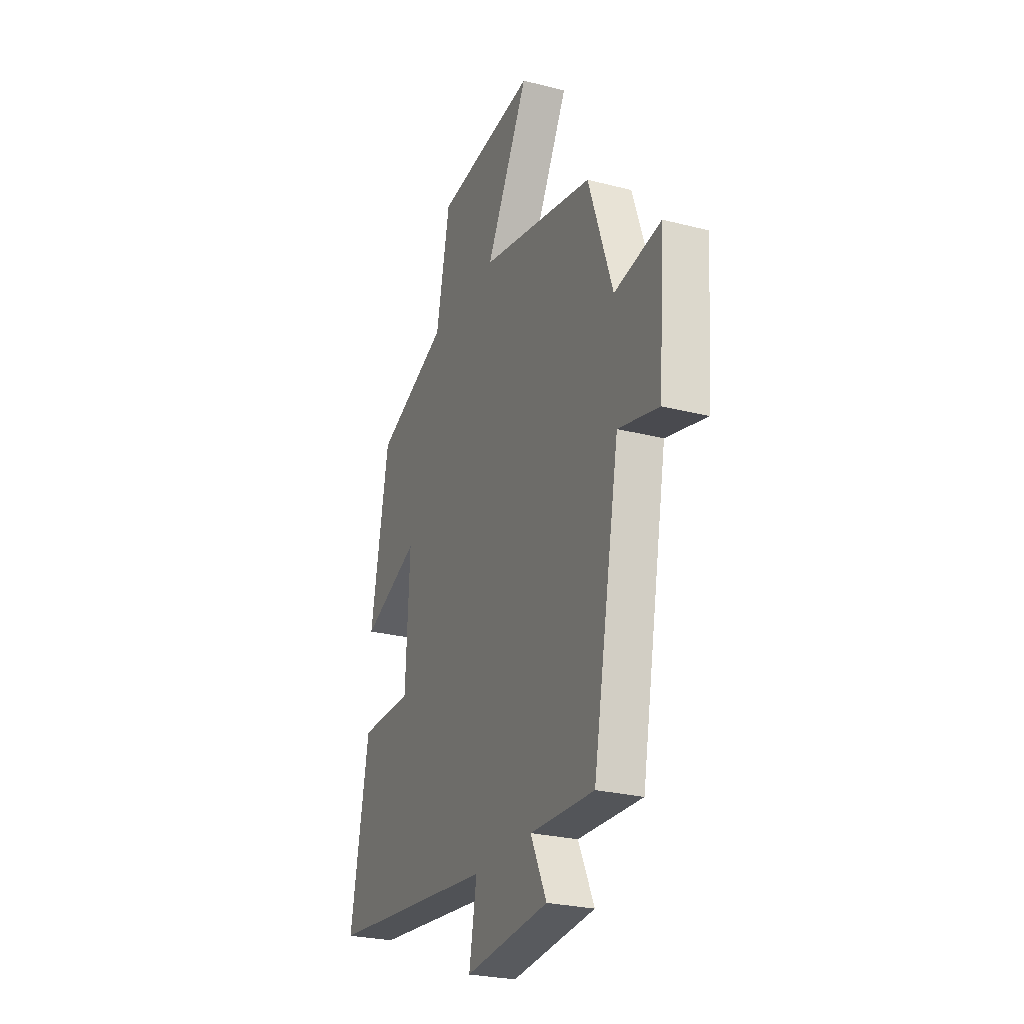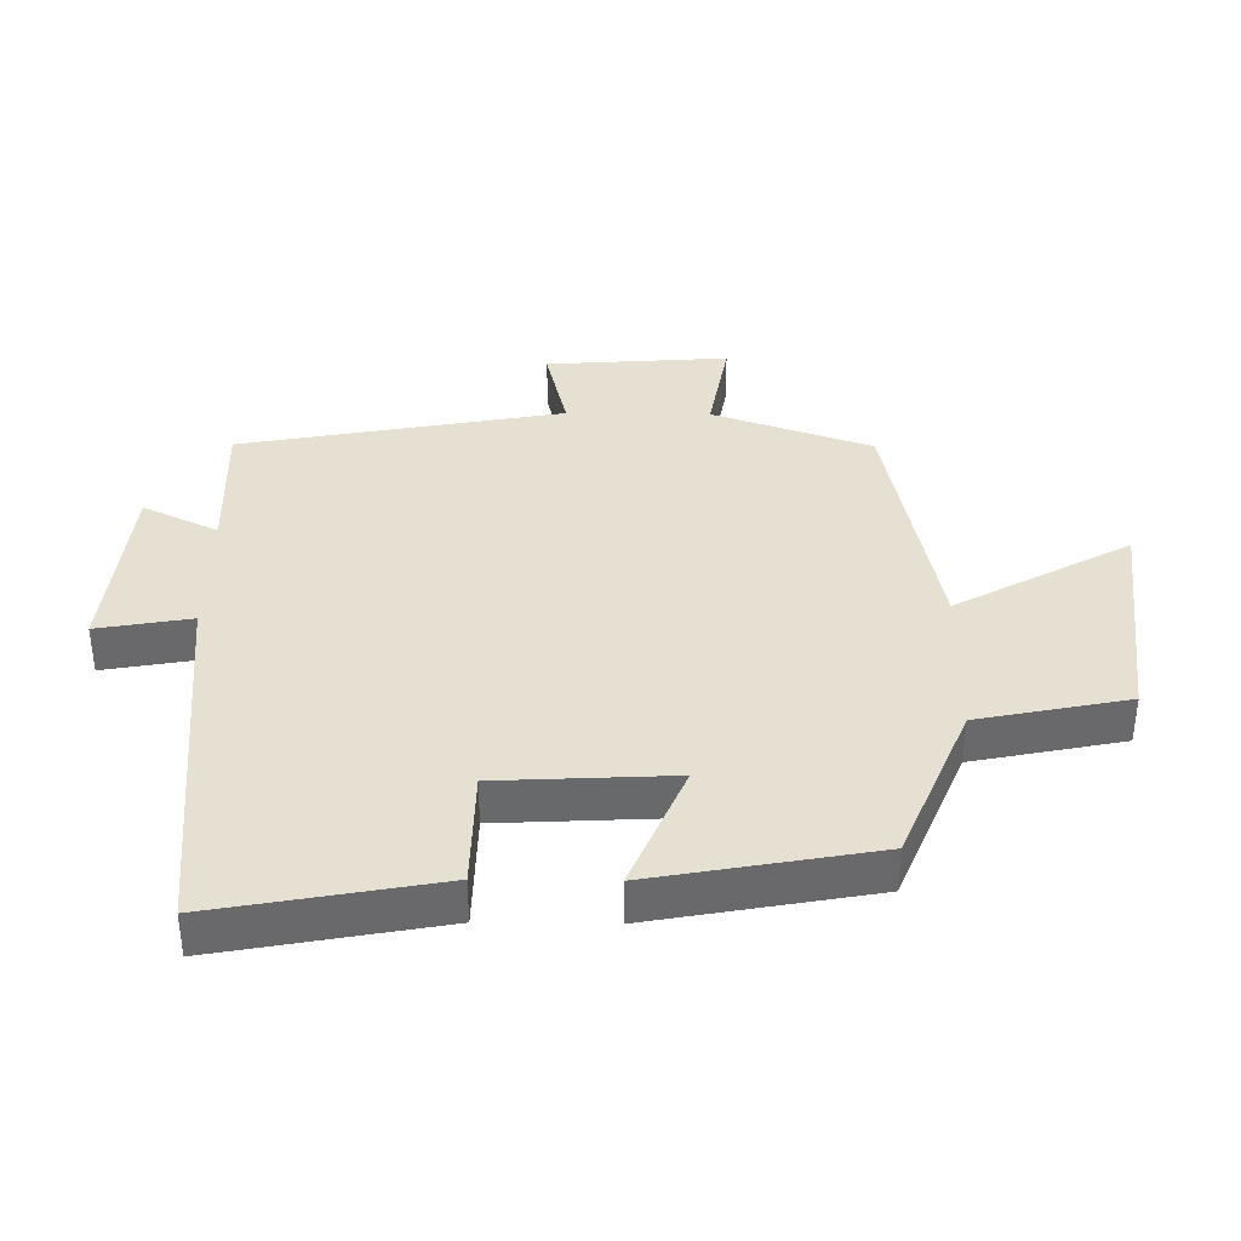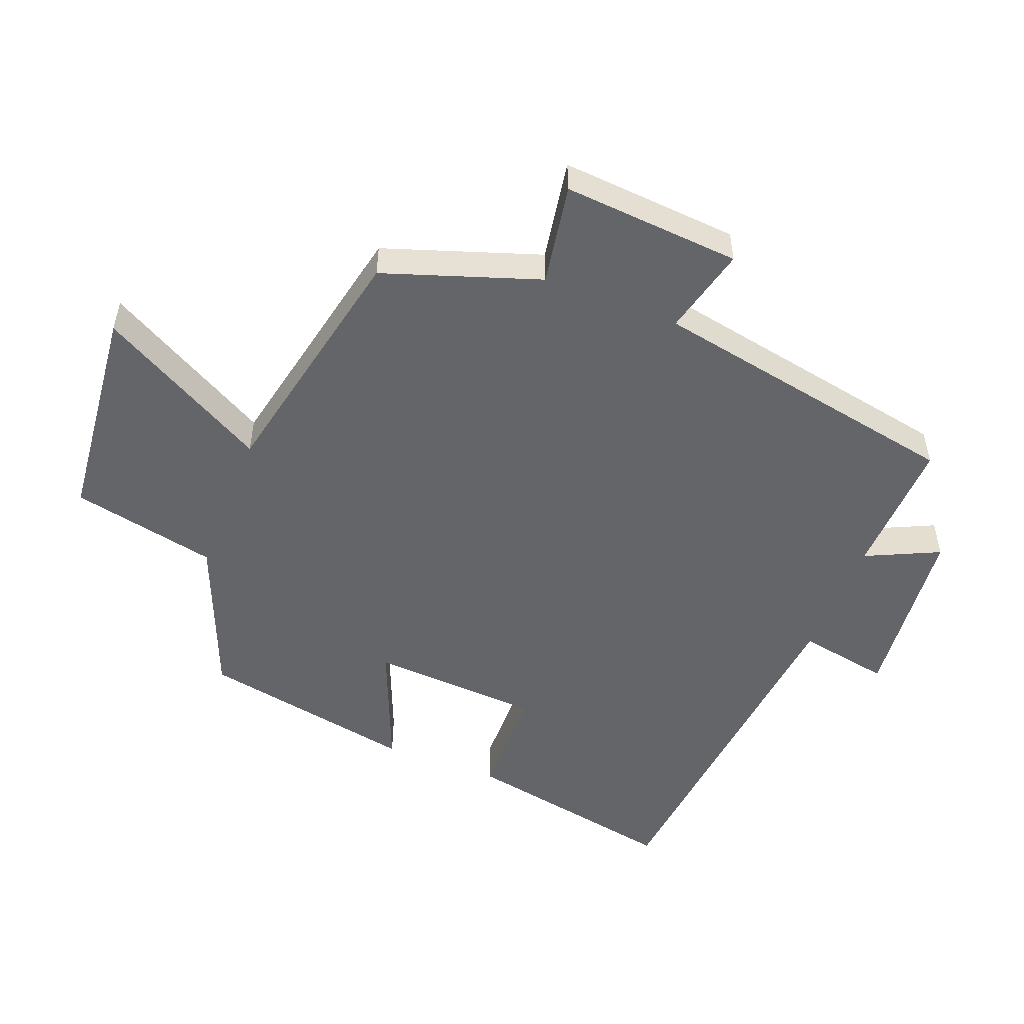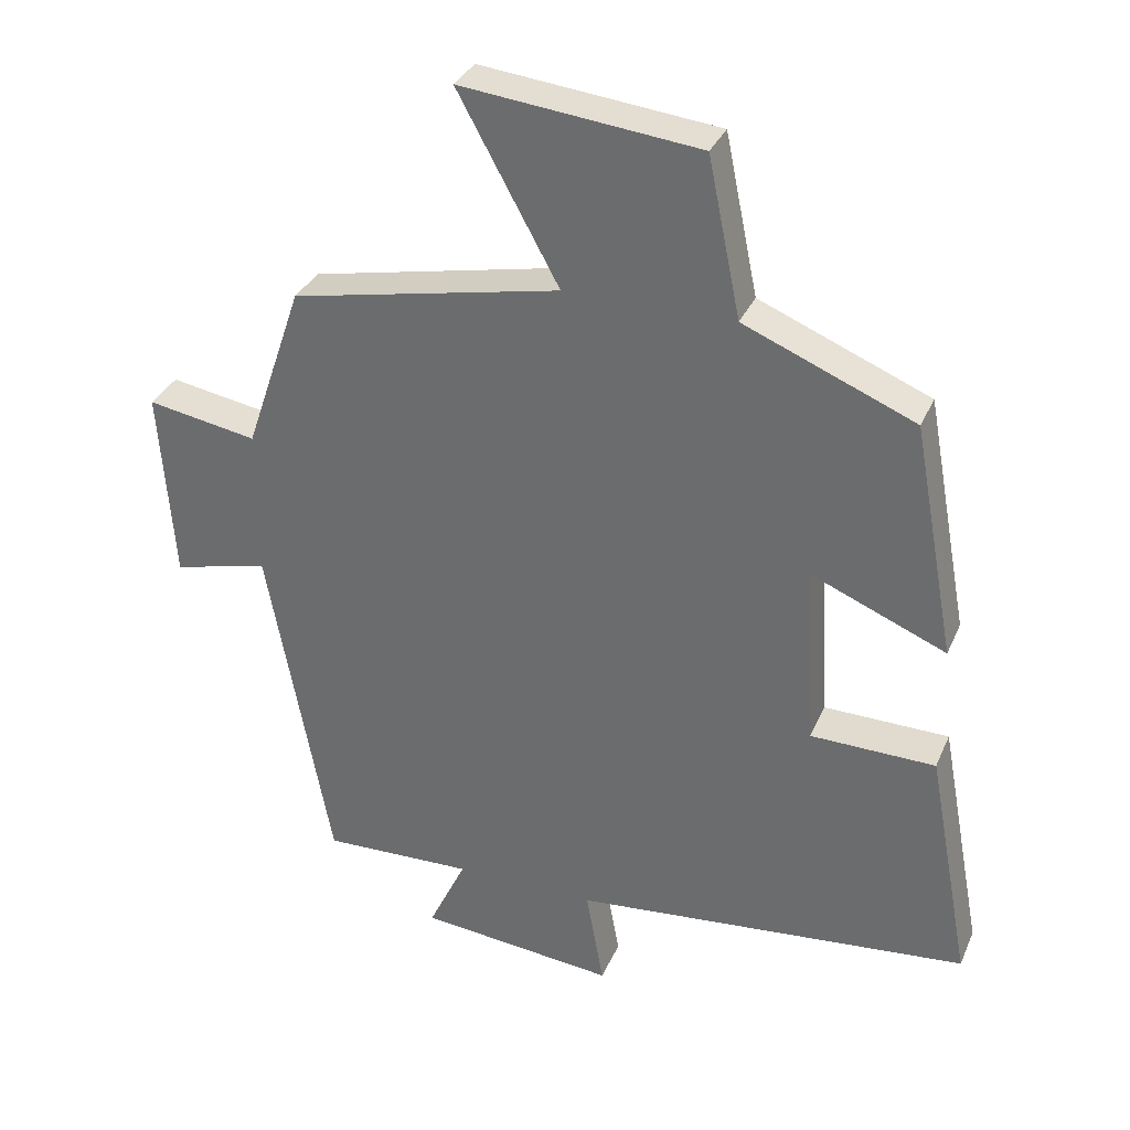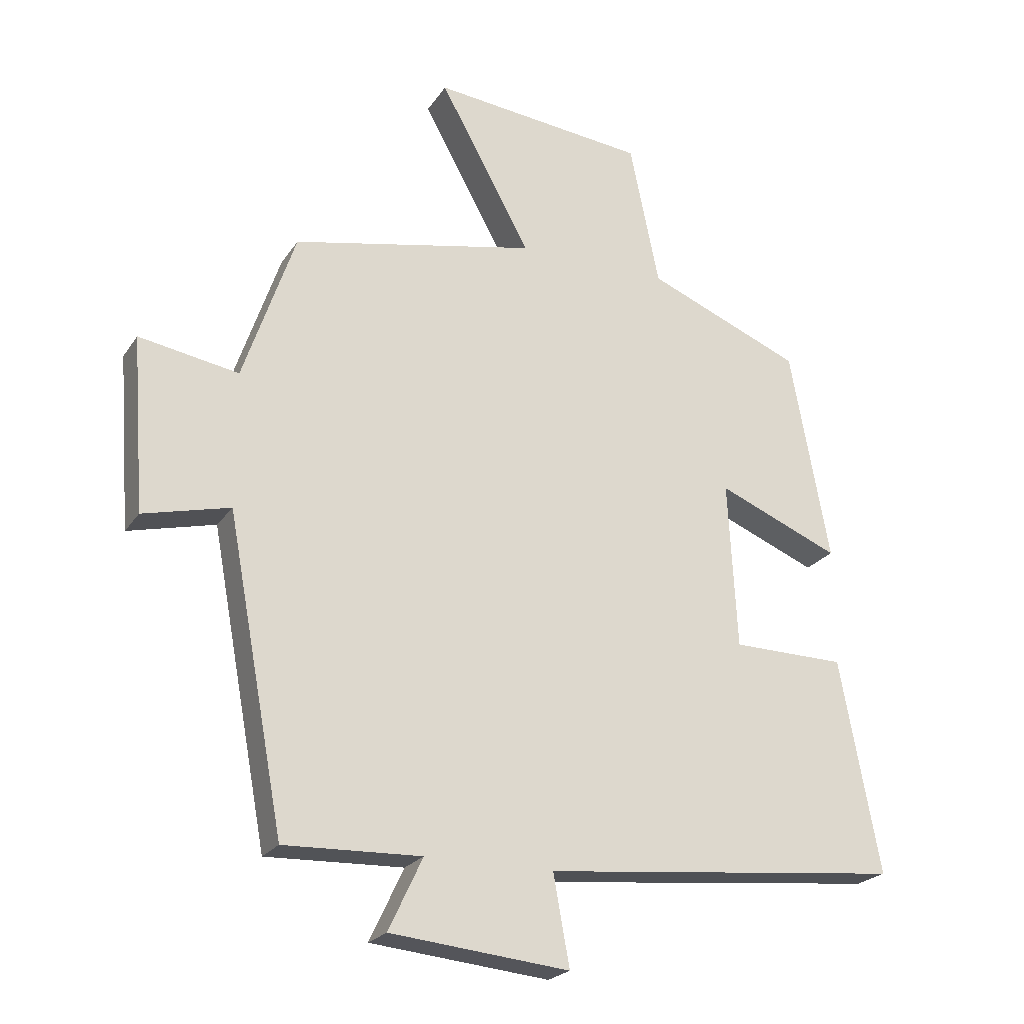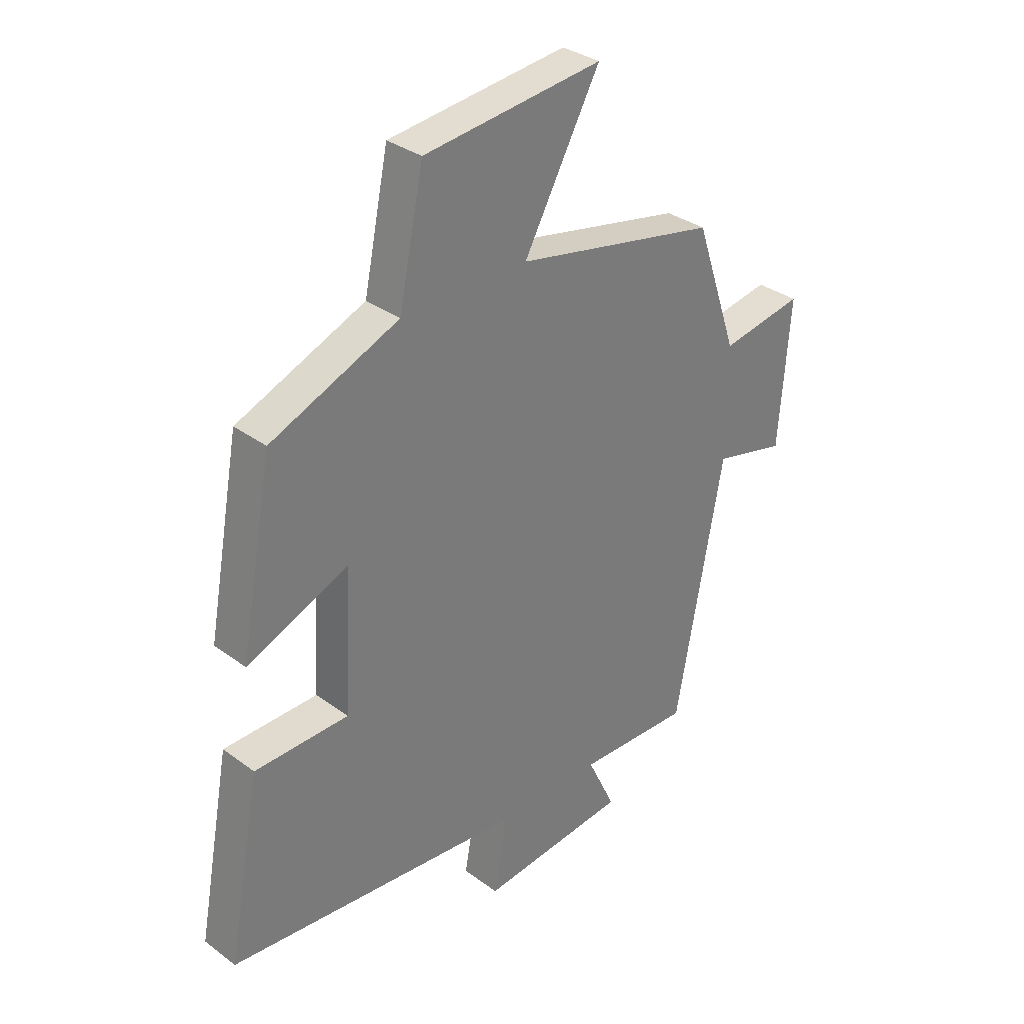
<metadata>
{"format":"obj","ext":"obj","renderer":"f3d","projection":"perspective","resolution":1024,"background":"white","views":[{"elev":-25.9,"azim":67.6,"up":"+Z"},{"elev":37.6,"azim":-89.2,"up":"+Y"},{"elev":-51.6,"azim":68.5,"up":"+Y"},{"elev":33.1,"azim":-159.0,"up":"+Z"},{"elev":-22.7,"azim":155.1,"up":"+Z"},{"elev":33.1,"azim":-44.5,"up":"+Z"}]}
</metadata>
<code>
v 0.419 0.07 0.422
v 0.5 0.07 0.185
v 0.655 0.07 0.212
v 0.635 0.07 -0.06
v 0.5 0.07 -0.027
v 0.411 0.07 -0.507
v 0.198 0.07 -0.5
v 0.251 0.07 -0.612
v -0.027 0.07 -0.64
v -0.002 0.07 -0.5
v -0.562 0.07 -0.445
v -0.5 0.07 -0.113
v -0.324 0.07 -0.11
v -0.31 0.07 0.15
v -0.5 0.07 0.071
v -0.439 0.07 0.401
v -0.199 0.07 0.5
v -0.153 0.07 0.723
v 0.181 0.07 0.759
v 0.039 0.07 0.5
v 0.419 0 0.422
v 0.5 0 0.185
v 0.655 0 0.212
v 0.635 0 -0.06
v 0.5 0 -0.027
v 0.411 0 -0.507
v 0.198 0 -0.5
v 0.251 0 -0.612
v -0.027 0 -0.64
v -0.002 0 -0.5
v -0.562 0 -0.445
v -0.5 0 -0.113
v -0.324 0 -0.11
v -0.31 0 0.15
v -0.5 0 0.071
v -0.439 0 0.401
v -0.199 0 0.5
v -0.153 0 0.723
v 0.181 0 0.759
v 0.039 0 0.5
f 17 18 19 20
f 16 17 20
f 15 16 20
f 14 15 20
f 20 1 2
f 14 20 2
f 13 14 2
f 10 11 12 13
f 10 13 2 3
f 7 8 9 10
f 5 6 7
f 5 7 10
f 3 4 5
f 3 5 10
f 40 39 38 37
f 40 37 36
f 40 36 35
f 40 35 34
f 22 21 40
f 22 40 34
f 22 34 33
f 33 32 31 30
f 23 22 33 30
f 30 29 28 27
f 27 26 25
f 30 27 25
f 25 24 23
f 30 25 23
f 1 21 22 2
f 2 22 23 3
f 3 23 24 4
f 4 24 25 5
f 5 25 26 6
f 6 26 27 7
f 7 27 28 8
f 8 28 29 9
f 9 29 30 10
f 10 30 31 11
f 11 31 32 12
f 12 32 33 13
f 13 33 34 14
f 14 34 35 15
f 15 35 36 16
f 16 36 37 17
f 17 37 38 18
f 18 38 39 19
f 19 39 40 20
f 20 40 21 1

</code>
